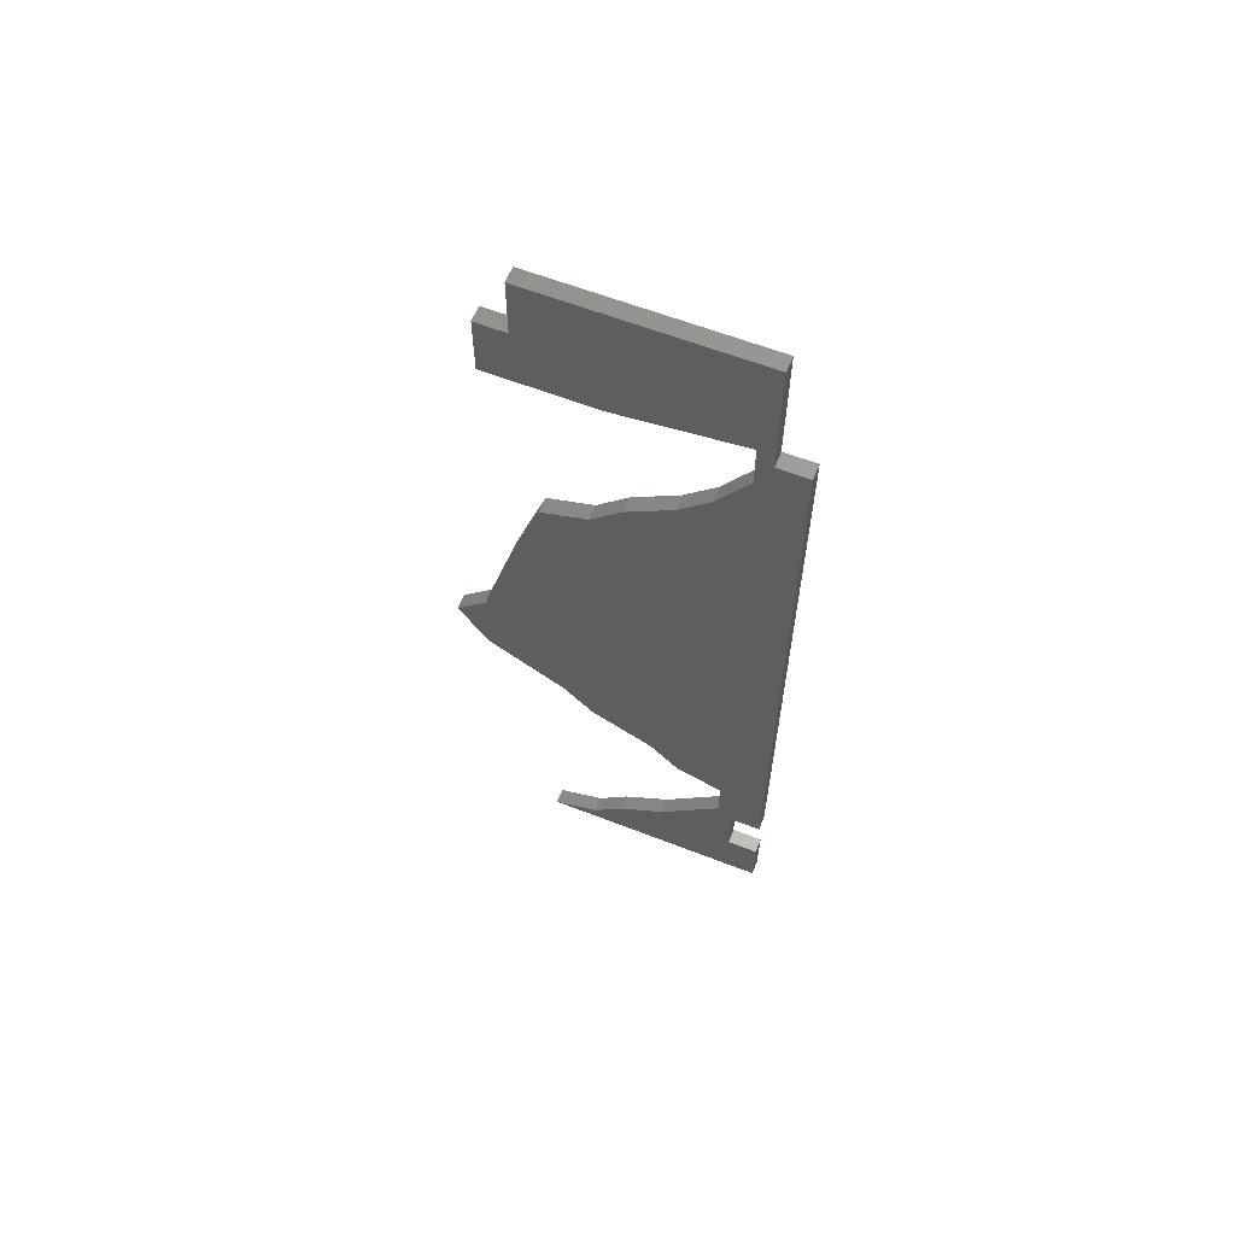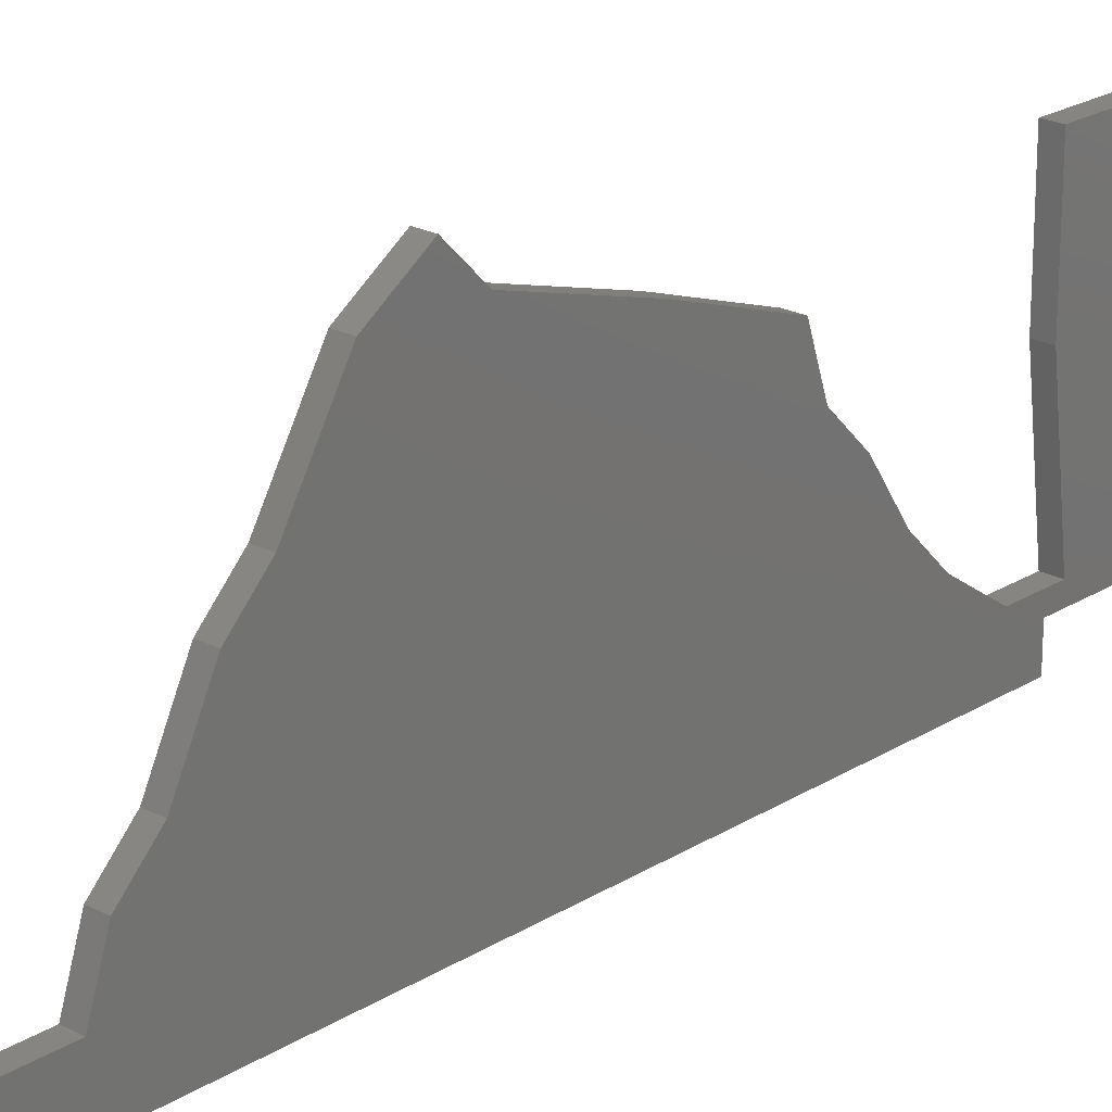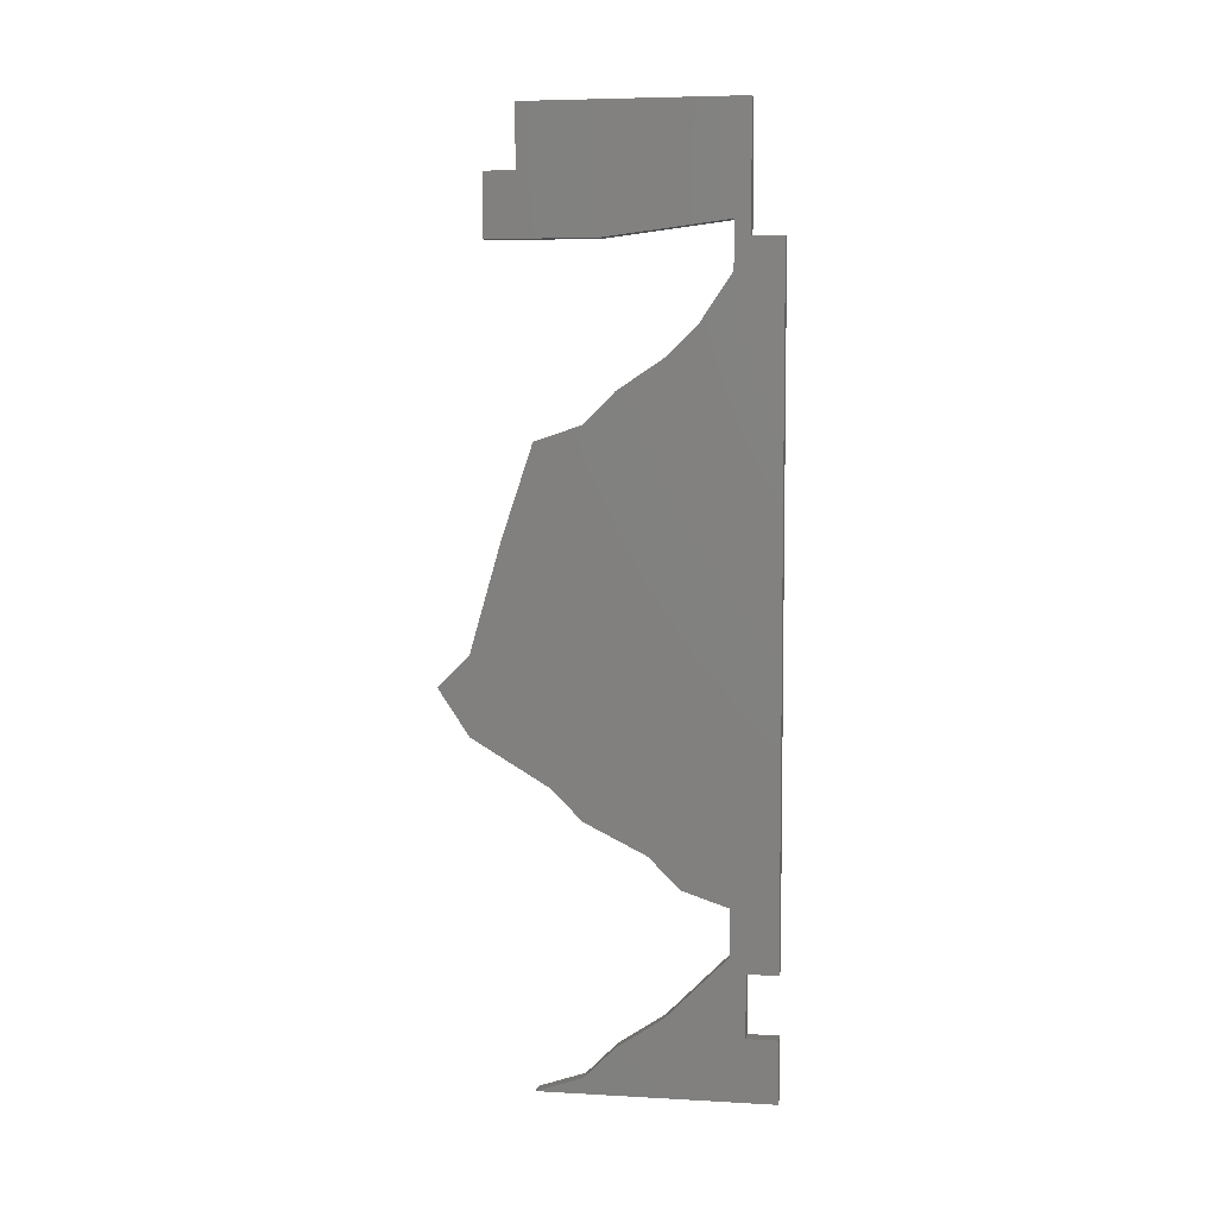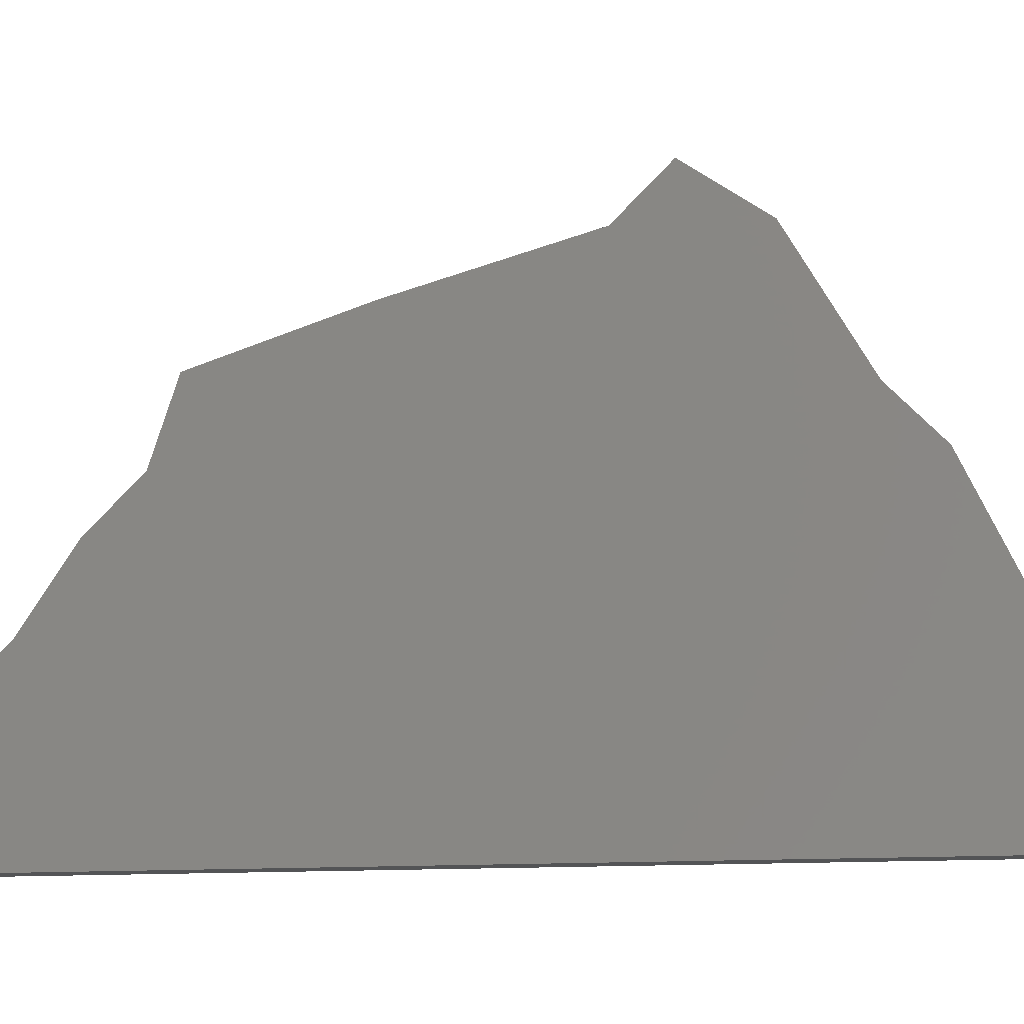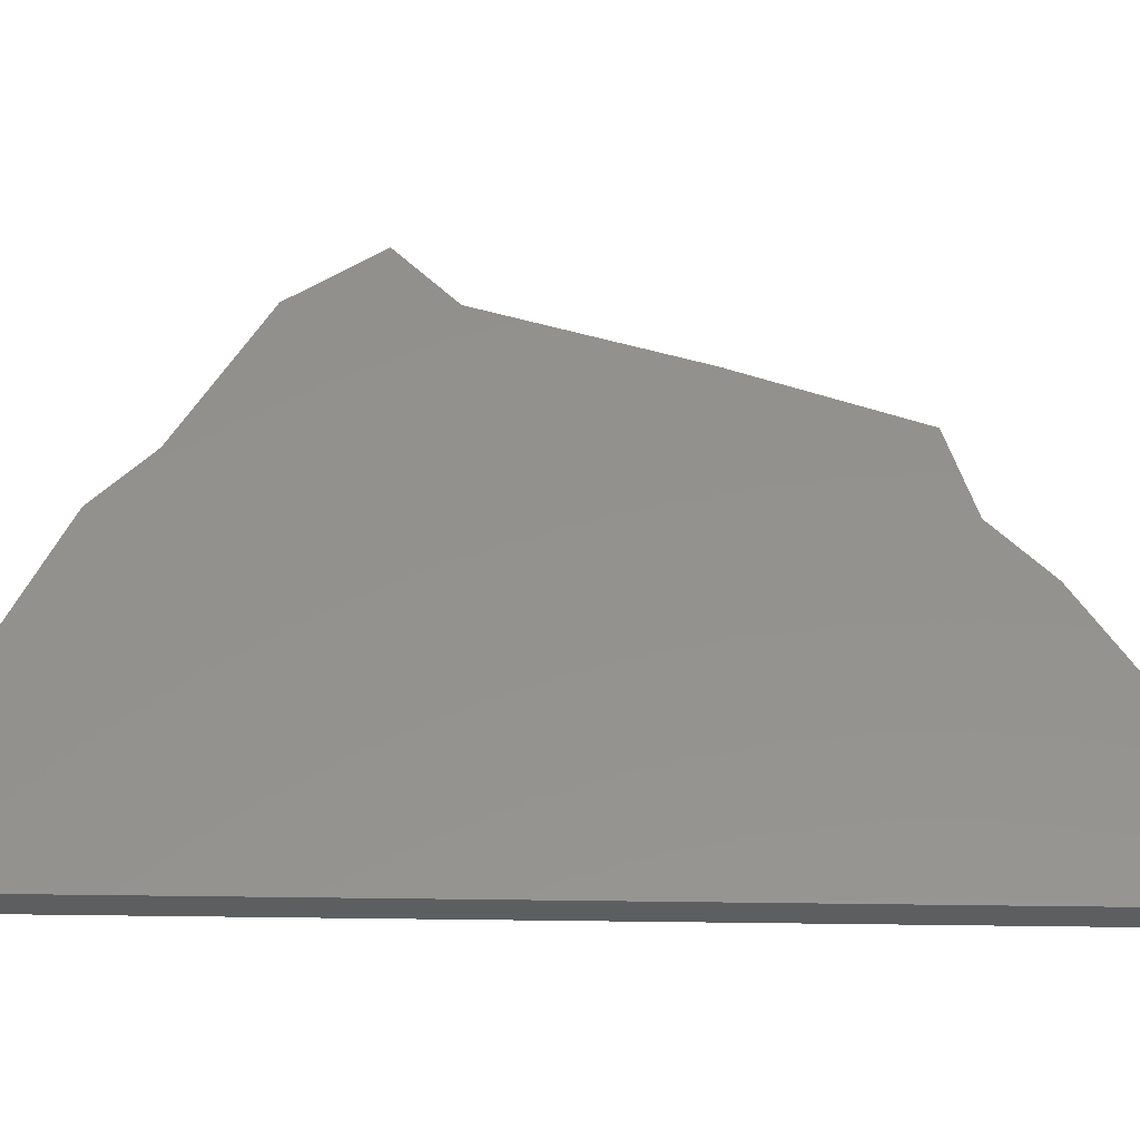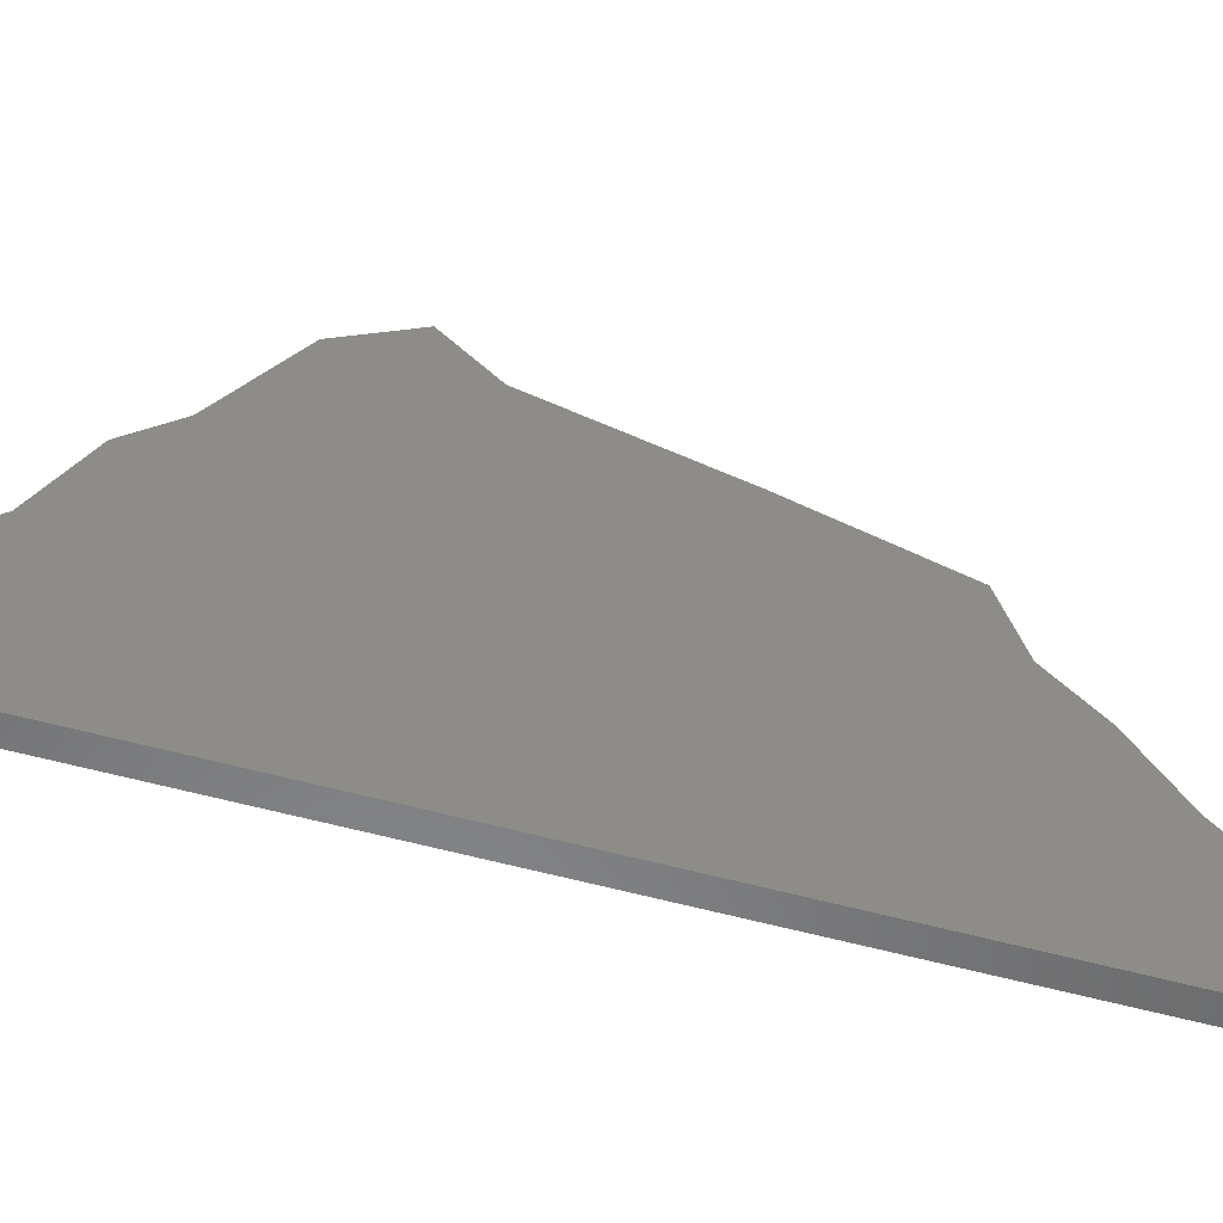
<metadata>
{"format":"stl","ext":"stl","renderer":"f3d","projection":"perspective","resolution":1024,"background":"white","views":[{"elev":61.4,"azim":111.6,"up":"+Y"},{"elev":22.0,"azim":42.5,"up":"+Z"},{"elev":5.8,"azim":99.6,"up":"+Y"},{"elev":-11.1,"azim":-81.0,"up":"+Z"},{"elev":-34.9,"azim":88.7,"up":"+Z"},{"elev":-55.4,"azim":73.9,"up":"+Z"}]}
</metadata>
<code>
# stl→obj: 111 verts, 218 faces
v -0.01587 -0.8714 -0.6175
v 6e-08 -0.9984 -0.6175
v -0.01587 -0.9984 -0.6175
v 6e-08 -0.8714 -0.6175
v 6e-08 -0.9984 -0.1413
v -0.01587 -0.9984 -0.1413
v -0.01587 -0.8714 -0.554
v 6e-08 -0.8714 -0.554
v -0.03175 -0.9984 -0.6175
v -0.03175 -0.8714 -0.6175
v 6e-08 -0.8397 -0.3952
v 6e-08 -0.7762 -0.4587
v 6e-08 -0.7444 -0.554
v 6e-08 -0.7127 -0.5222
v 6e-08 -0.7444 -0.6175
v 6e-08 -0.9032 -0.3
v 6e-08 -0.9667 -0.2365
v 6e-08 -0.6175 -0.5222
v 6e-08 -0.5222 -0.3635
v 6e-08 -0.5857 -0.427
v 6e-08 -0.04603 -0.6175
v 6e-08 -0.4587 -0.2365
v 6e-08 -0.3952 -0.173
v 6e-08 -0.1413 -0.01429
v 6e-08 -0.2048 0.04921
v 6e-08 -0.3 -0.01429
v 6e-08 0.08095 -0.07778
v 6e-08 0.4937 -0.4587
v 6e-08 0.4302 -0.3952
v 6e-08 0.6524 -0.6175
v 6e-08 0.5889 -0.5222
v 6e-08 0.3667 -0.3
v 6e-08 0.3032 -0.2365
v 6e-08 0.6524 -0.554
v 6e-08 0.2714 -0.1413
v 6e-08 0.6841 -0.5222
v 6e-08 0.6524 -0.2683
v 6e-08 0.7794 -0.554
v 6e-08 0.9063 -0.554
v 6e-08 0.7794 -0.1095
v 6e-08 0.6524 -0.04603
v 6e-08 0.7794 -0.04603
v 6e-08 0.9063 -0.1095
v -0.01587 -0.9667 -0.2365
v -0.03175 -0.9984 -0.1413
v -0.01587 -0.7444 -0.554
v -0.03175 -0.8714 -0.554
v -0.03175 -0.8397 -0.3952
v -0.03175 -0.7762 -0.4587
v -0.03175 -0.7444 -0.554
v -0.03175 -0.7127 -0.5222
v -0.03175 -0.7444 -0.6175
v -0.03175 -0.9032 -0.3
v -0.03175 -0.9667 -0.2365
v -0.03175 -0.6175 -0.5222
v -0.03175 -0.5222 -0.3635
v -0.03175 -0.5857 -0.427
v -0.03175 -0.04603 -0.6175
v -0.03175 -0.4587 -0.2365
v -0.03175 -0.3952 -0.173
v -0.03175 -0.1413 -0.01429
v -0.03175 -0.3 -0.01429
v -0.03175 -0.2048 0.04921
v -0.03175 0.08095 -0.07778
v -0.03175 0.4937 -0.4587
v -0.03175 0.4302 -0.3952
v -0.03175 0.6524 -0.6175
v -0.03175 0.5889 -0.5222
v -0.03175 0.3667 -0.3
v -0.03175 0.3032 -0.2365
v -0.03175 0.6524 -0.554
v -0.03175 0.2714 -0.1413
v -0.03175 0.6841 -0.5222
v -0.03175 0.6524 -0.2683
v -0.03175 0.9063 -0.554
v -0.03175 0.7794 -0.554
v -0.03175 0.7794 -0.1095
v -0.03175 0.6524 -0.04603
v -0.03175 0.7794 -0.04603
v -0.03175 0.9063 -0.1095
v -0.01587 -0.7444 -0.6175
v -0.01587 -0.04603 -0.6175
v -0.01587 0.6524 -0.6175
v -0.01587 0.6524 -0.554
v -0.01587 0.7794 -0.554
v -0.01587 0.9063 -0.554
v -0.01587 0.9063 -0.1095
v -0.01587 0.7794 -0.1095
v -0.01587 0.7794 -0.04603
v -0.01587 0.6524 -0.04603
v -0.01587 0.6524 -0.2683
v -0.01587 0.6841 -0.5222
v -0.01587 0.5889 -0.5222
v -0.01587 0.4937 -0.4587
v -0.01587 0.4302 -0.3952
v -0.01587 0.3667 -0.3
v -0.01587 0.3032 -0.2365
v -0.01587 0.2714 -0.1413
v -0.01587 0.08095 -0.07778
v -0.01587 -0.1413 -0.01429
v -0.01587 -0.2048 0.04921
v -0.01587 -0.3 -0.01429
v -0.01587 -0.3952 -0.173
v -0.01587 -0.4587 -0.2365
v -0.01587 -0.5222 -0.3635
v -0.01587 -0.5857 -0.427
v -0.01587 -0.6175 -0.5222
v -0.01587 -0.7127 -0.5222
v -0.01587 -0.7762 -0.4587
v -0.01587 -0.8397 -0.3952
v -0.01587 -0.9032 -0.3
f 1 2 3
f 1 4 2
f 3 5 6
f 3 2 5
f 7 4 1
f 7 8 4
f 1 3 9
f 1 9 10
f 8 2 4
f 11 2 8
f 12 8 13
f 12 11 8
f 14 13 15
f 14 12 13
f 16 2 11
f 17 2 16
f 18 14 15
f 5 2 17
f 19 20 18
f 21 22 19
f 21 19 18
f 21 18 15
f 23 22 21
f 24 25 26
f 24 26 23
f 24 23 21
f 27 24 21
f 28 29 21
f 30 28 21
f 31 28 30
f 32 21 29
f 33 27 21
f 33 21 32
f 34 31 30
f 35 27 33
f 36 31 34
f 37 38 39
f 37 36 38
f 40 41 37
f 42 41 40
f 43 37 39
f 43 40 37
f 34 38 36
f 6 17 44
f 6 5 17
f 3 6 45
f 3 45 9
f 46 8 7
f 46 13 8
f 7 1 10
f 7 10 47
f 47 10 9
f 48 47 9
f 49 50 47
f 49 47 48
f 51 52 50
f 51 50 49
f 53 48 9
f 54 53 9
f 55 52 51
f 45 54 9
f 56 55 57
f 58 56 59
f 58 55 56
f 58 52 55
f 60 58 59
f 61 62 63
f 61 60 62
f 61 58 60
f 64 58 61
f 65 58 66
f 67 58 65
f 68 67 65
f 69 66 58
f 70 58 64
f 70 69 58
f 71 67 68
f 72 70 64
f 73 71 68
f 74 75 76
f 74 76 73
f 77 74 78
f 79 77 78
f 80 75 74
f 80 74 77
f 71 73 76
f 81 13 46
f 81 15 13
f 82 15 81
f 82 21 15
f 83 21 82
f 83 30 21
f 84 30 83
f 84 34 30
f 85 34 84
f 85 38 34
f 86 38 85
f 86 39 38
f 87 39 86
f 87 43 39
f 88 43 87
f 88 40 43
f 89 40 88
f 89 42 40
f 90 42 89
f 90 41 42
f 91 41 90
f 91 37 41
f 92 37 91
f 92 36 37
f 93 36 92
f 93 31 36
f 94 31 93
f 94 28 31
f 95 28 94
f 95 29 28
f 96 29 95
f 96 32 29
f 97 32 96
f 97 33 32
f 98 33 97
f 98 35 33
f 99 35 98
f 99 27 35
f 100 27 99
f 100 24 27
f 101 24 100
f 101 25 24
f 102 25 101
f 102 26 25
f 103 26 102
f 103 23 26
f 104 23 103
f 104 22 23
f 105 22 104
f 105 19 22
f 106 19 105
f 106 20 19
f 107 20 106
f 107 18 20
f 108 18 107
f 108 14 18
f 109 14 108
f 109 12 14
f 110 12 109
f 110 11 12
f 111 11 110
f 111 16 11
f 44 16 111
f 44 17 16
f 6 44 54
f 6 54 45
f 46 7 47
f 46 47 50
f 81 46 50
f 81 50 52
f 82 81 52
f 82 52 58
f 83 82 58
f 83 58 67
f 84 83 67
f 84 67 71
f 85 84 71
f 85 71 76
f 86 85 76
f 86 76 75
f 87 86 75
f 87 75 80
f 88 87 80
f 88 80 77
f 89 88 77
f 89 77 79
f 90 89 79
f 90 79 78
f 91 90 78
f 91 78 74
f 92 91 74
f 92 74 73
f 93 92 73
f 93 73 68
f 94 93 68
f 94 68 65
f 95 94 65
f 95 65 66
f 96 95 66
f 96 66 69
f 97 96 69
f 97 69 70
f 98 97 70
f 98 70 72
f 99 98 72
f 99 72 64
f 100 99 64
f 100 64 61
f 101 100 61
f 101 61 63
f 102 101 63
f 102 63 62
f 103 102 62
f 103 62 60
f 104 103 60
f 104 60 59
f 105 104 59
f 105 59 56
f 106 105 56
f 106 56 57
f 107 106 57
f 107 57 55
f 108 107 55
f 108 55 51
f 109 108 51
f 109 51 49
f 110 109 49
f 110 49 48
f 111 110 48
f 111 48 53
f 44 111 53
f 44 53 54

</code>
